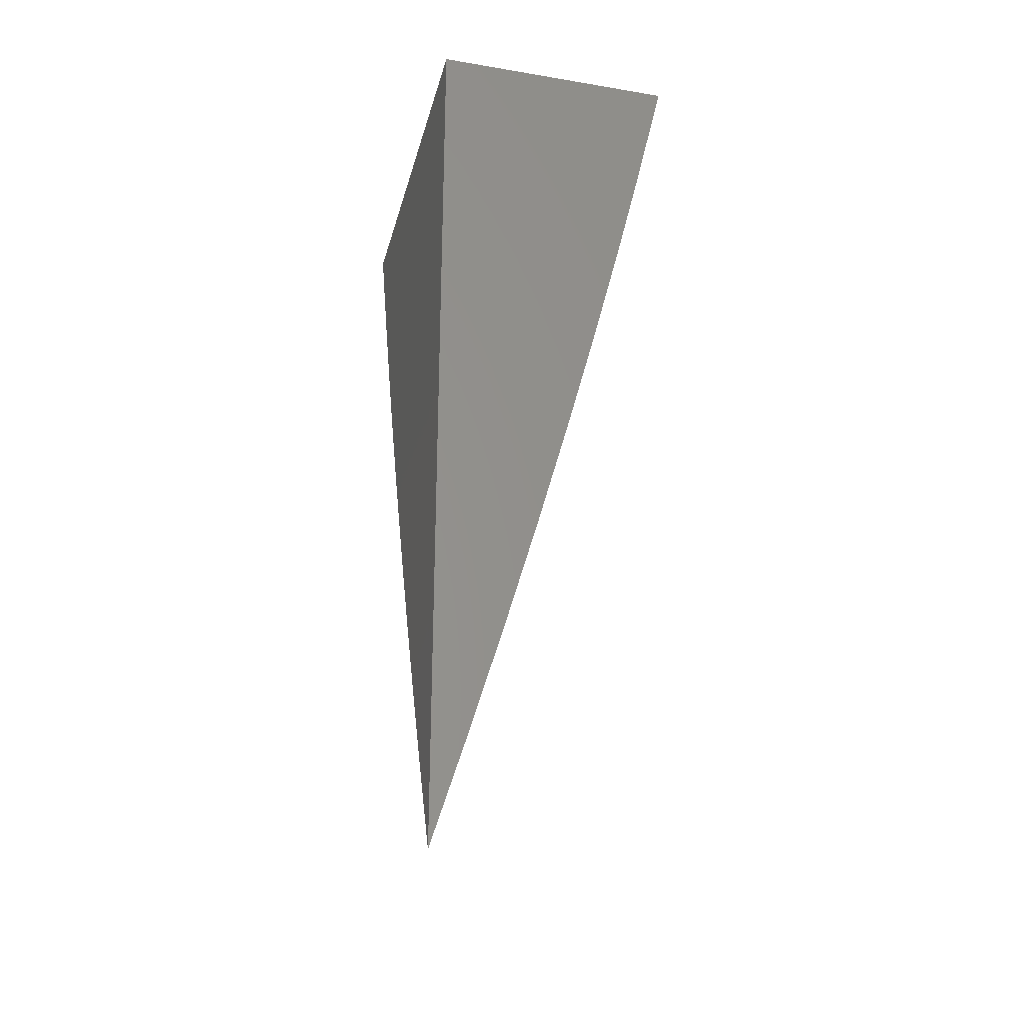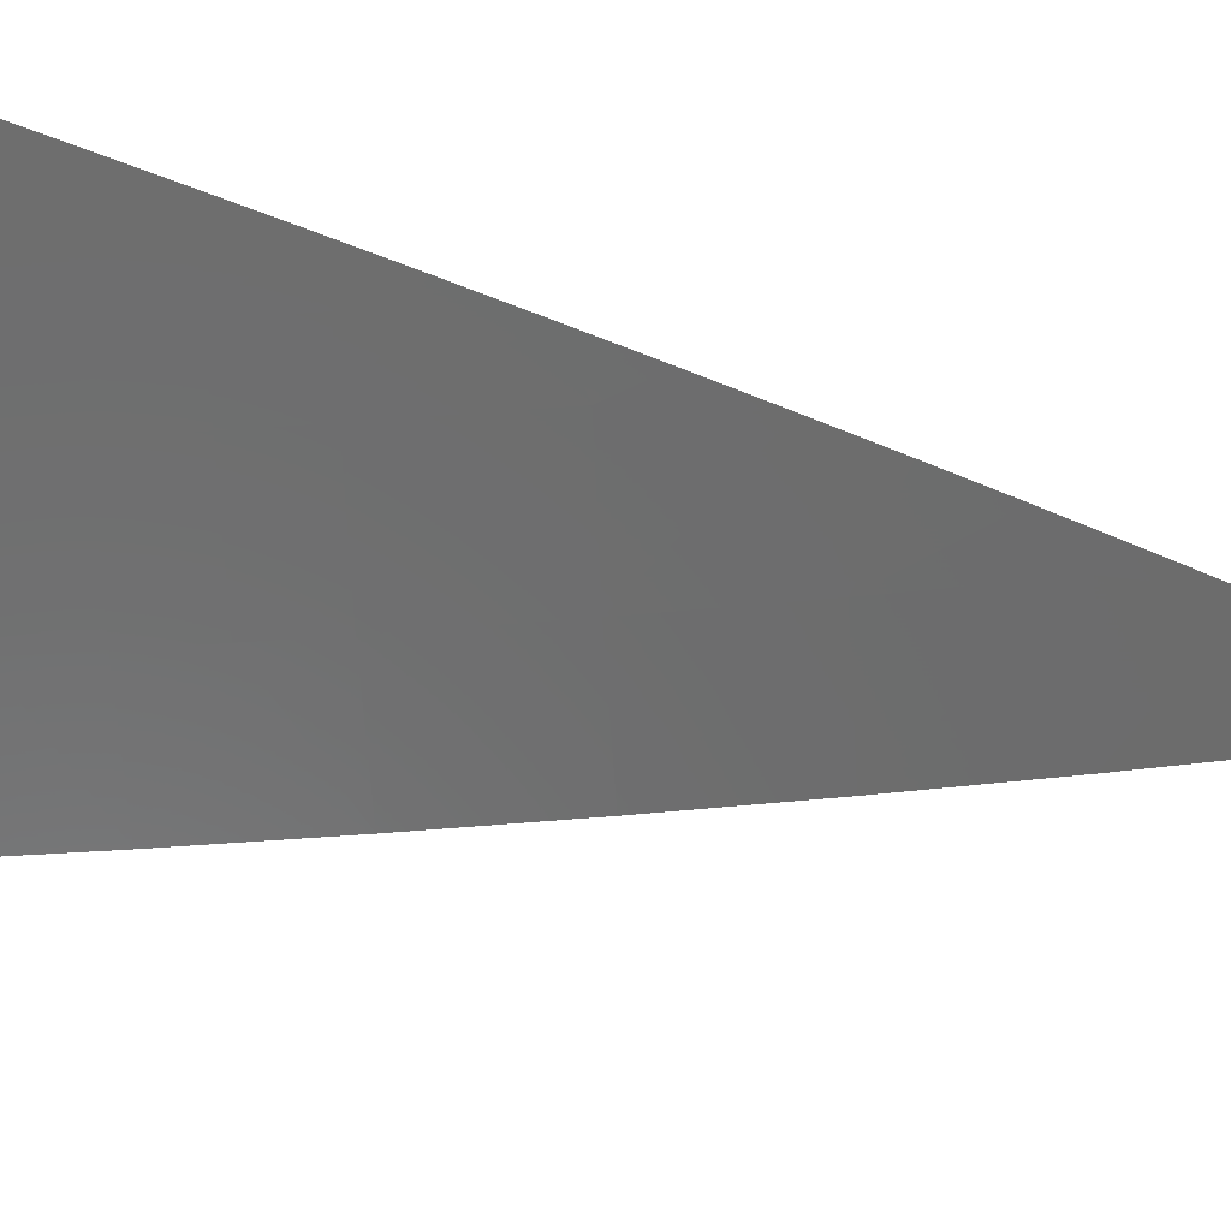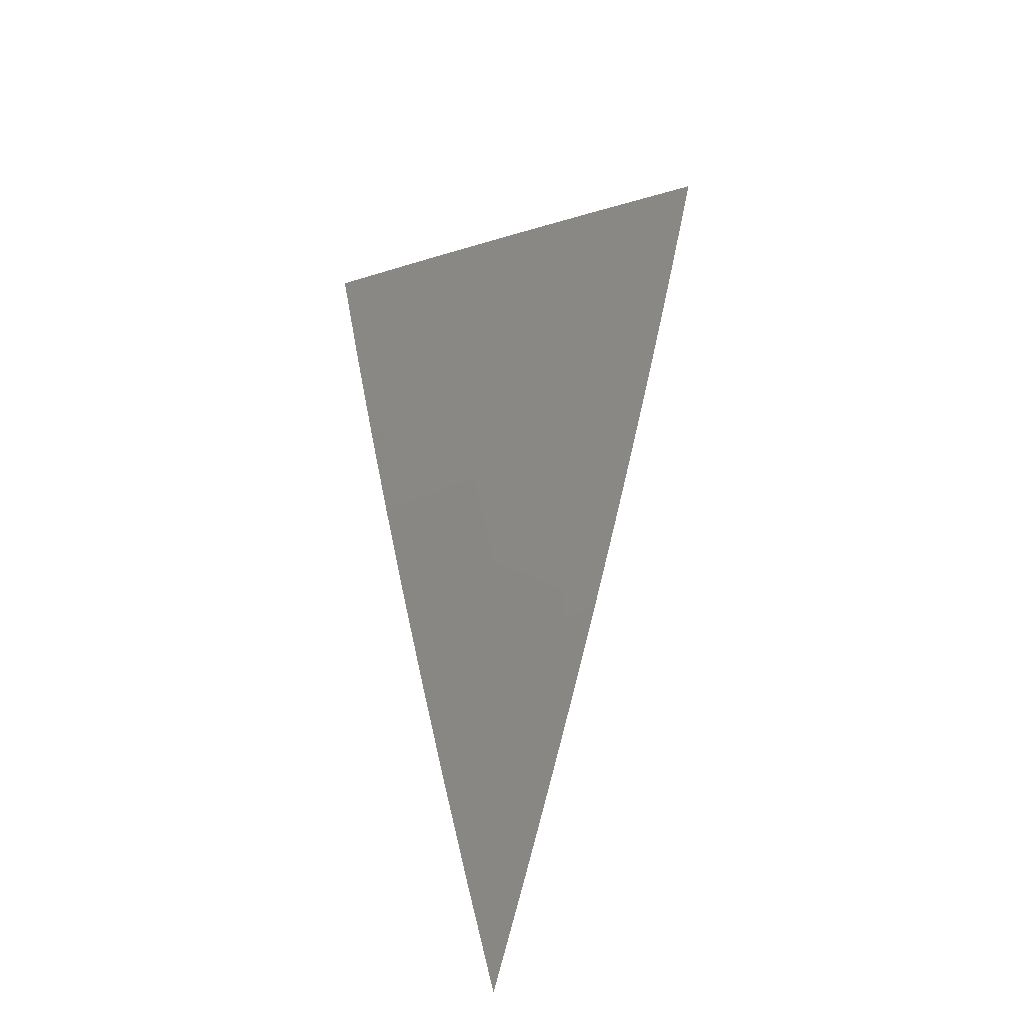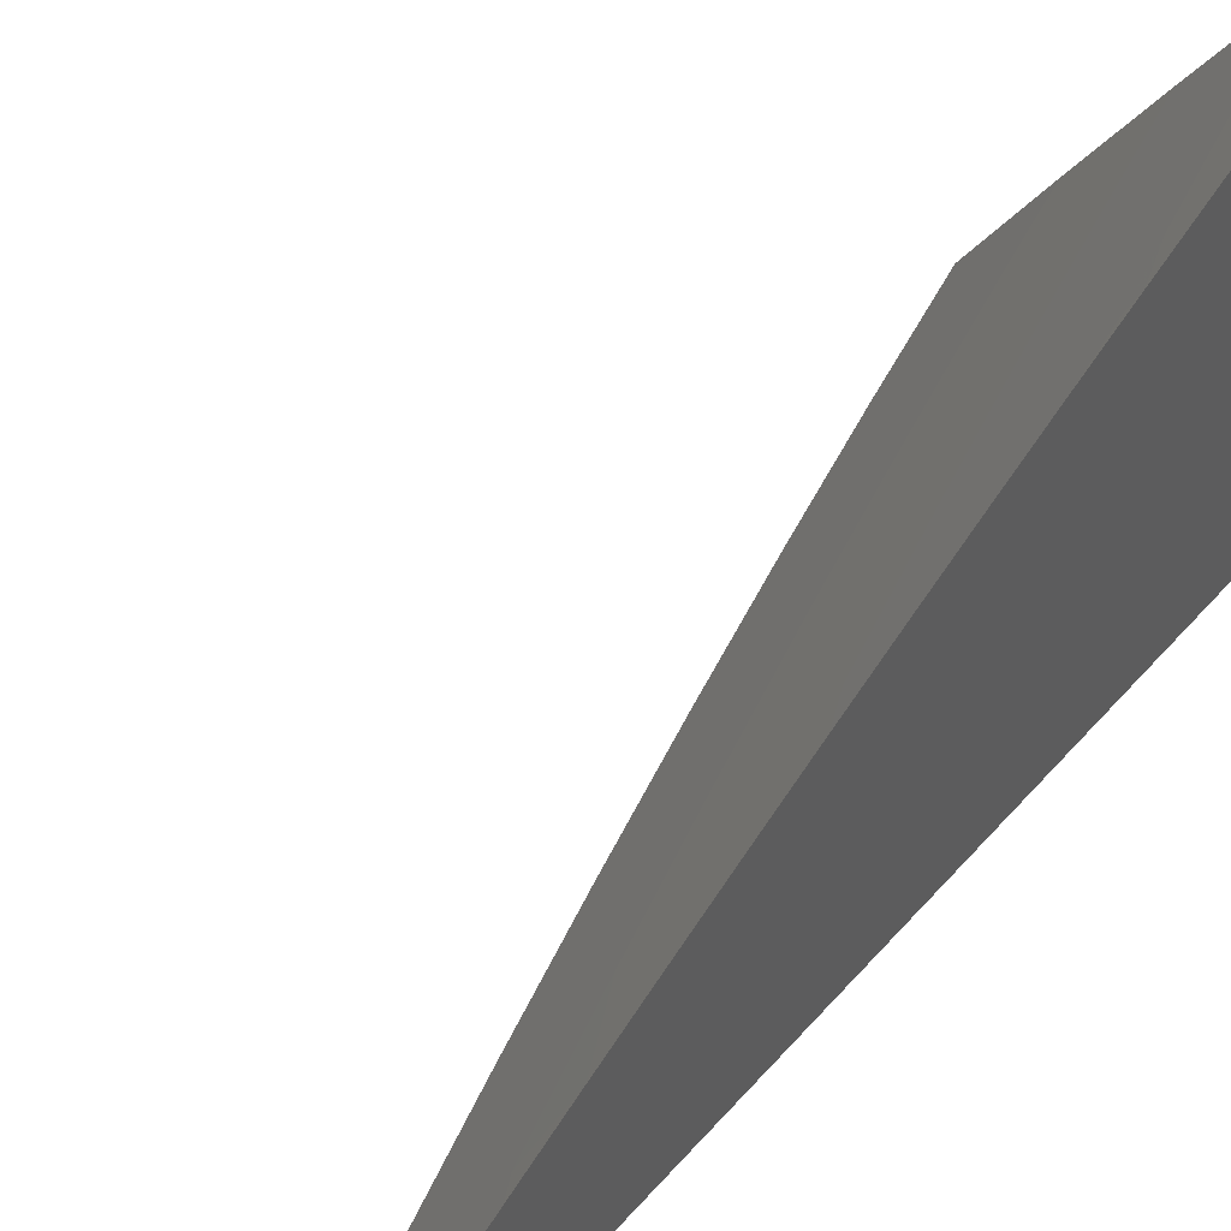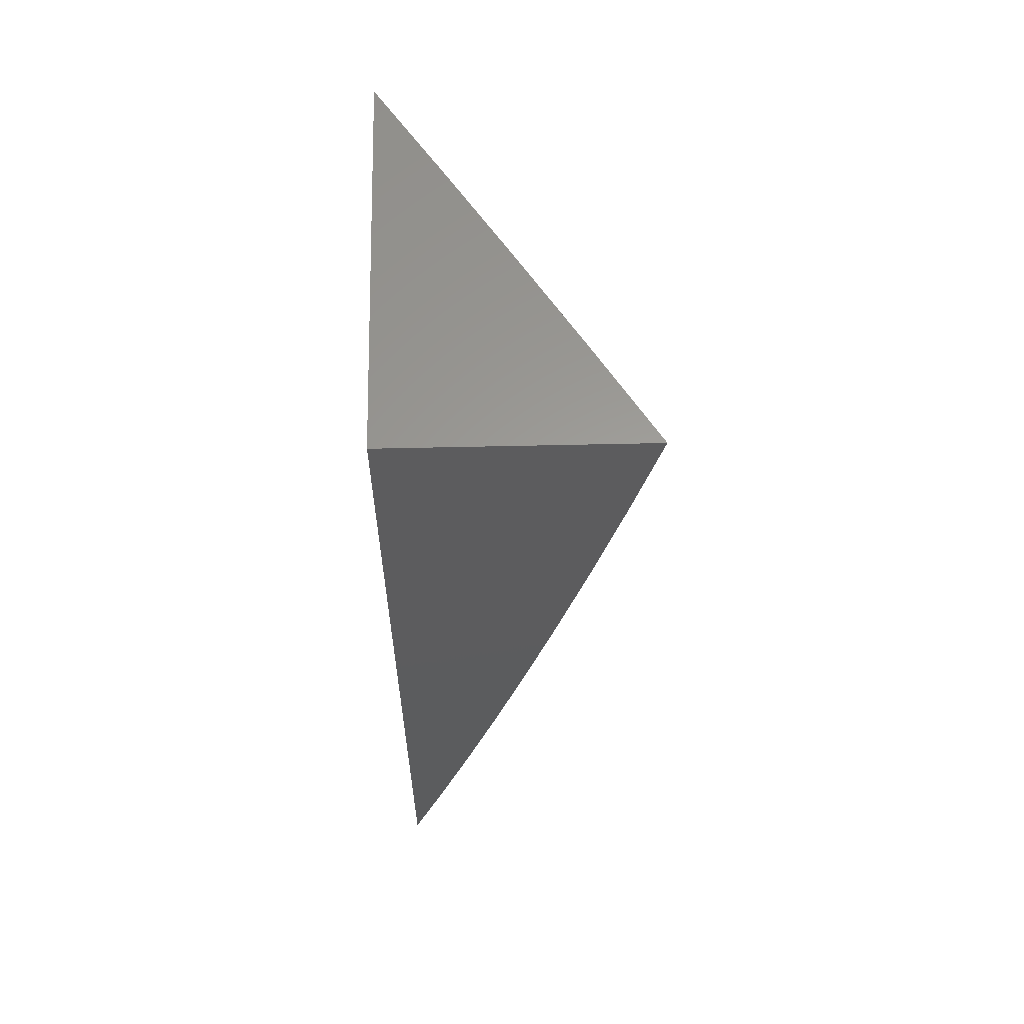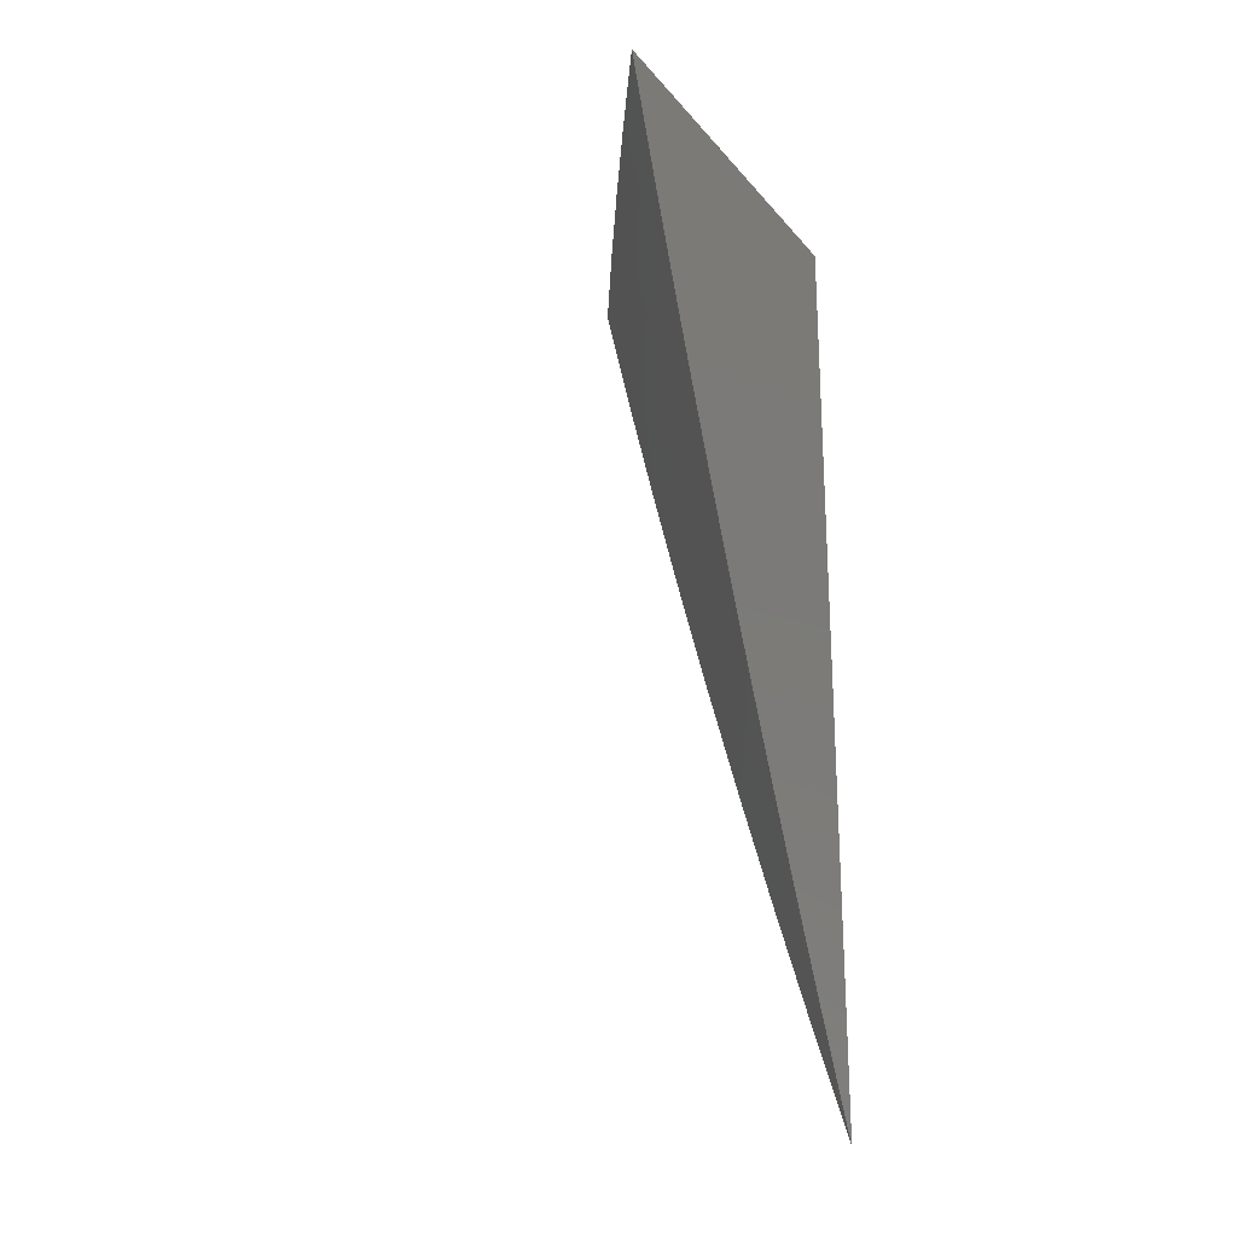
<metadata>
{"format":"stl","ext":"stl","renderer":"f3d","projection":"perspective","resolution":1024,"background":"white","views":[{"elev":-28.8,"azim":166.0,"up":"+Y"},{"elev":62.8,"azim":-79.7,"up":"+Z"},{"elev":-40.1,"azim":-37.2,"up":"+Y"},{"elev":48.2,"azim":38.5,"up":"+Z"},{"elev":60.5,"azim":178.7,"up":"+Y"},{"elev":-23.1,"azim":29.5,"up":"+Y"}]}
</metadata>
<code>
# stl→obj: 59 verts, 114 faces
v -9.151 -2 6.079
v -9.2 -2 6
v -9.143 -2.036 6.079
v -9.178 -2.093 6
v -9.132 -2.081 6.079
v -9.121 -2.127 6.079
v -9.074 -2.116 6.158
v -9.063 -2.161 6.158
v -9.039 -2.156 6.197
v -9.028 -2.201 6.197
v -9.004 -2.195 6.236
v -9 -2.234 6.227
v -9 -2.187 6.245
v -9.156 -2.185 6
v -9.11 -2.173 6.079
v -9.051 -2.207 6.158
v -9.016 -2.246 6.197
v -9 -2.28 6.208
v -9.04 -2.252 6.158
v -9 -2.326 6.189
v -9.015 -2.343 6.158
v -9 -2.372 6.169
v -9 -2.418 6.149
v -9.062 -2.355 6.079
v -9.037 -2.447 6.079
v -9.108 -2.369 6
v -9.082 -2.461 6
v -9.098 -2.218 6.079
v -9.132 -2.277 6
v -9.086 -2.264 6.079
v -9.01 -2.538 6.079
v -9.056 -2.553 6
v -9 -2.6 6.066
v -9.028 -2.644 6
v -9 -2.645 6.045
v -9 -2.69 6.022
v -9 -2.735 6
v -9 -2.555 6.088
v -9 -2.51 6.109
v -9 -2.464 6.129
v -9.015 -2.15 6.236
v -9 -2.141 6.263
v -9.026 -2.105 6.236
v -9.002 -2.099 6.276
v -9.037 -2.059 6.236
v -9.013 -2.054 6.276
v -9.048 -2.014 6.236
v -9.024 -2.009 6.276
v -9.051 -2 6.237
v -9 -2 6.315
v -9 -2.047 6.298
v -9 -2.094 6.281
v -9.072 -2.02 6.197
v -9.101 -2 6.158
v -9.096 -2.025 6.158
v -9.085 -2.07 6.158
v -9.061 -2.065 6.197
v -9.05 -2.11 6.197
v -9 -2 6
f 1 2 3
f 3 2 4
f 3 4 5
f 5 4 6
f 5 6 7
f 7 6 8
f 7 8 9
f 9 8 10
f 9 10 11
f 11 10 12
f 11 12 13
f 4 14 6
f 6 14 15
f 6 15 8
f 8 15 16
f 8 16 10
f 10 16 17
f 10 17 12
f 12 17 18
f 18 17 19
f 18 19 20
f 20 19 21
f 20 21 22
f 22 21 23
f 23 21 24
f 23 24 25
f 25 24 26
f 25 26 27
f 15 14 28
f 28 14 29
f 28 29 30
f 30 29 24
f 30 24 21
f 29 26 24
f 25 27 31
f 31 27 32
f 31 32 33
f 33 32 34
f 33 34 35
f 35 34 36
f 36 34 37
f 33 38 31
f 31 38 39
f 31 39 25
f 25 39 40
f 25 40 23
f 11 13 41
f 41 13 42
f 41 42 43
f 43 42 44
f 43 44 45
f 45 44 46
f 45 46 47
f 47 46 48
f 47 48 49
f 49 48 50
f 50 48 51
f 51 48 46
f 51 46 52
f 52 46 44
f 52 44 42
f 47 49 53
f 53 49 54
f 53 54 55
f 55 54 3
f 55 3 56
f 56 3 5
f 56 5 7
f 54 1 3
f 45 47 53
f 53 55 57
f 57 55 56
f 57 56 58
f 58 56 7
f 58 7 9
f 58 43 57
f 57 43 45
f 57 45 53
f 43 58 41
f 41 58 9
f 41 9 11
f 15 28 16
f 16 28 19
f 16 19 17
f 28 30 19
f 19 30 21
f 50 51 59
f 59 51 52
f 59 52 42
f 42 13 59
f 59 13 12
f 59 12 18
f 18 20 59
f 59 20 22
f 59 22 23
f 23 40 59
f 59 40 39
f 59 39 38
f 38 33 59
f 59 33 35
f 59 35 36
f 36 37 59
f 37 34 59
f 59 34 32
f 59 32 27
f 27 26 59
f 59 26 29
f 59 29 14
f 14 4 59
f 59 4 2
f 2 1 59
f 59 1 54
f 59 54 49
f 49 50 59

</code>
